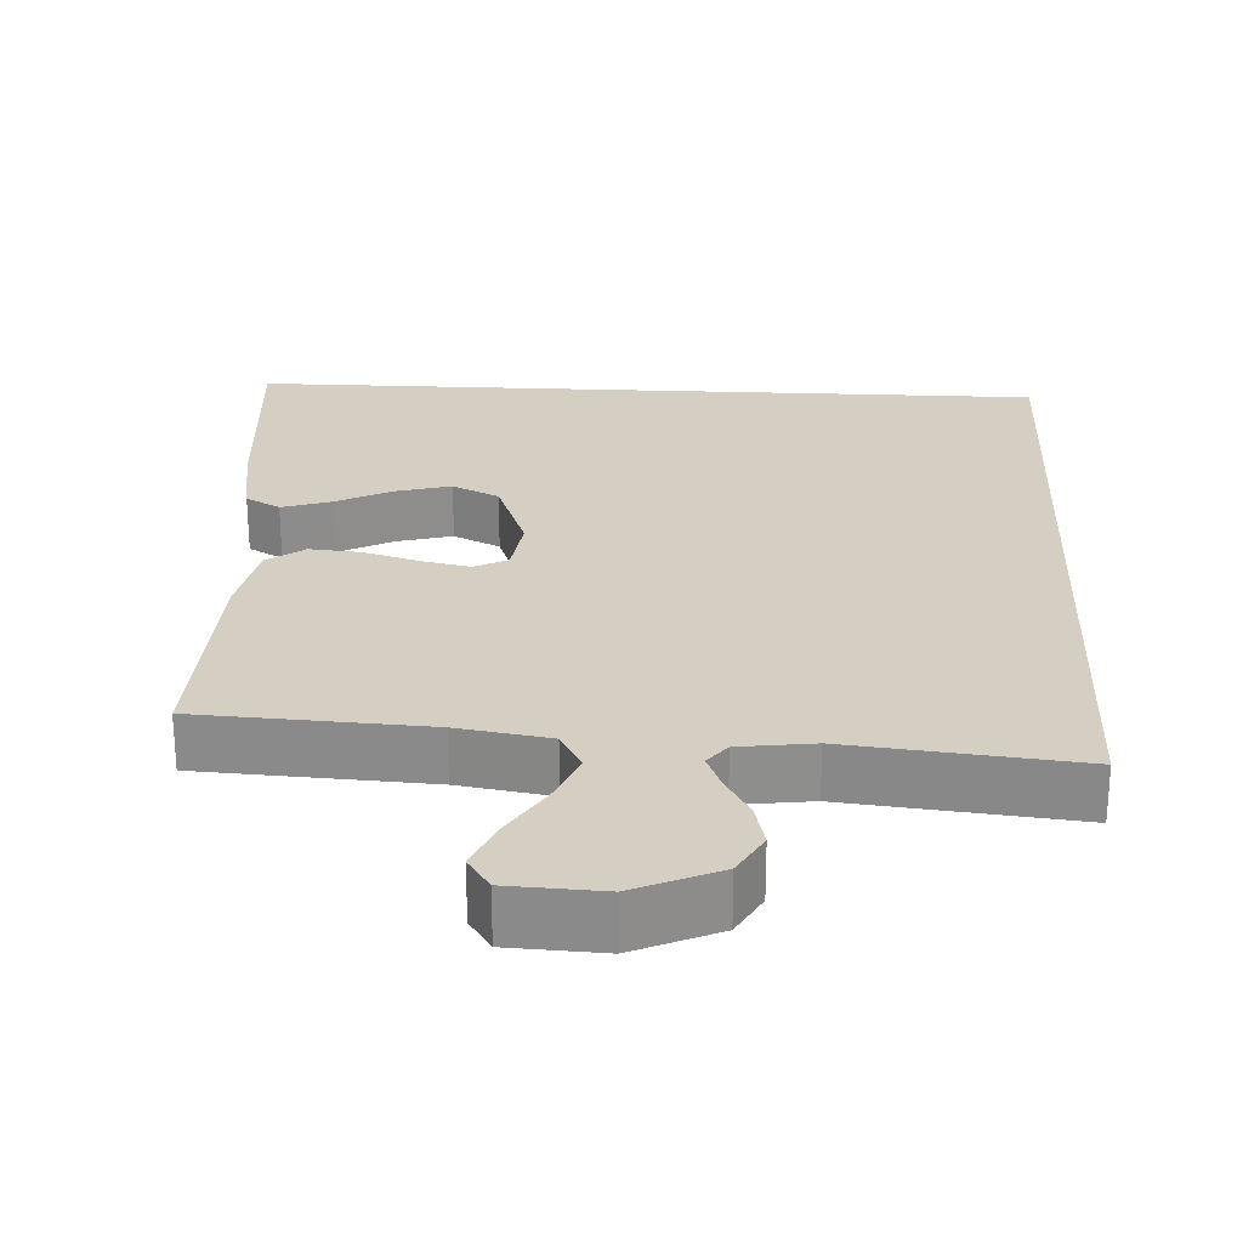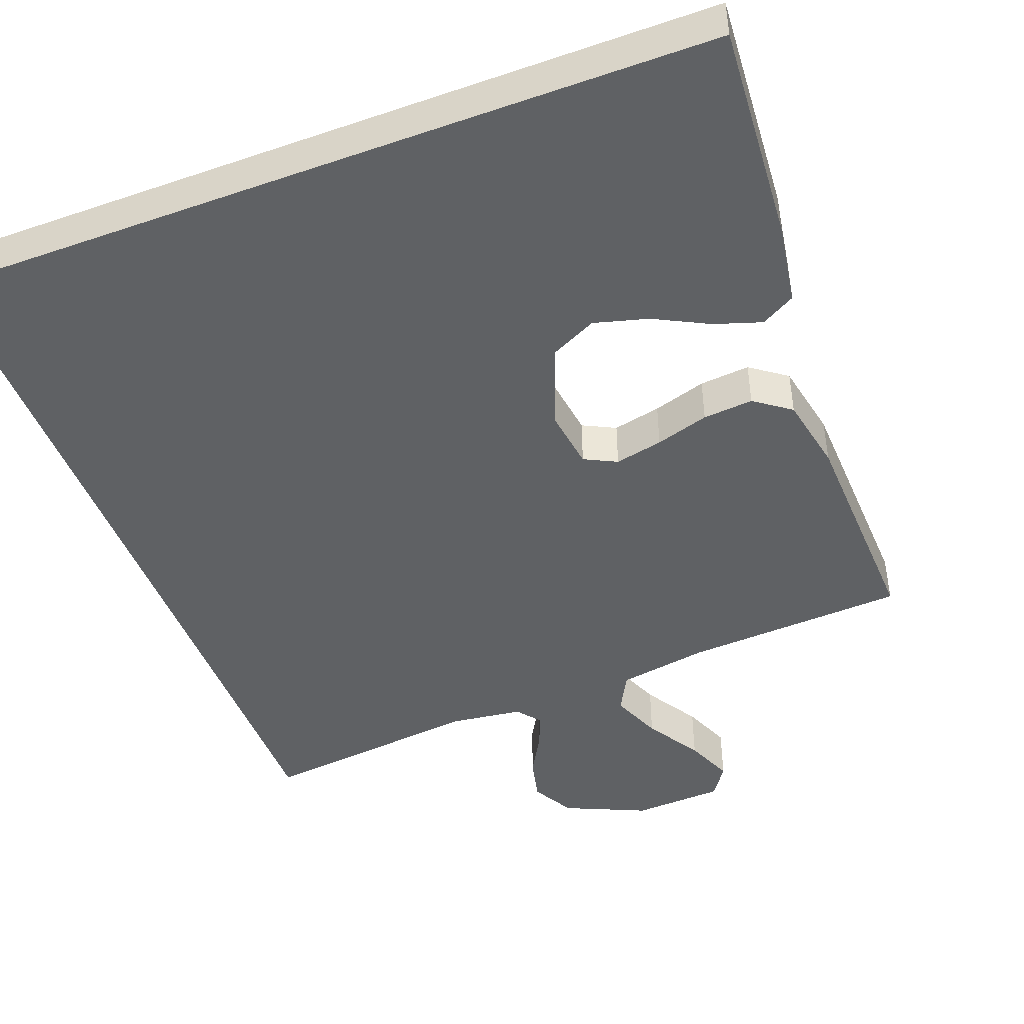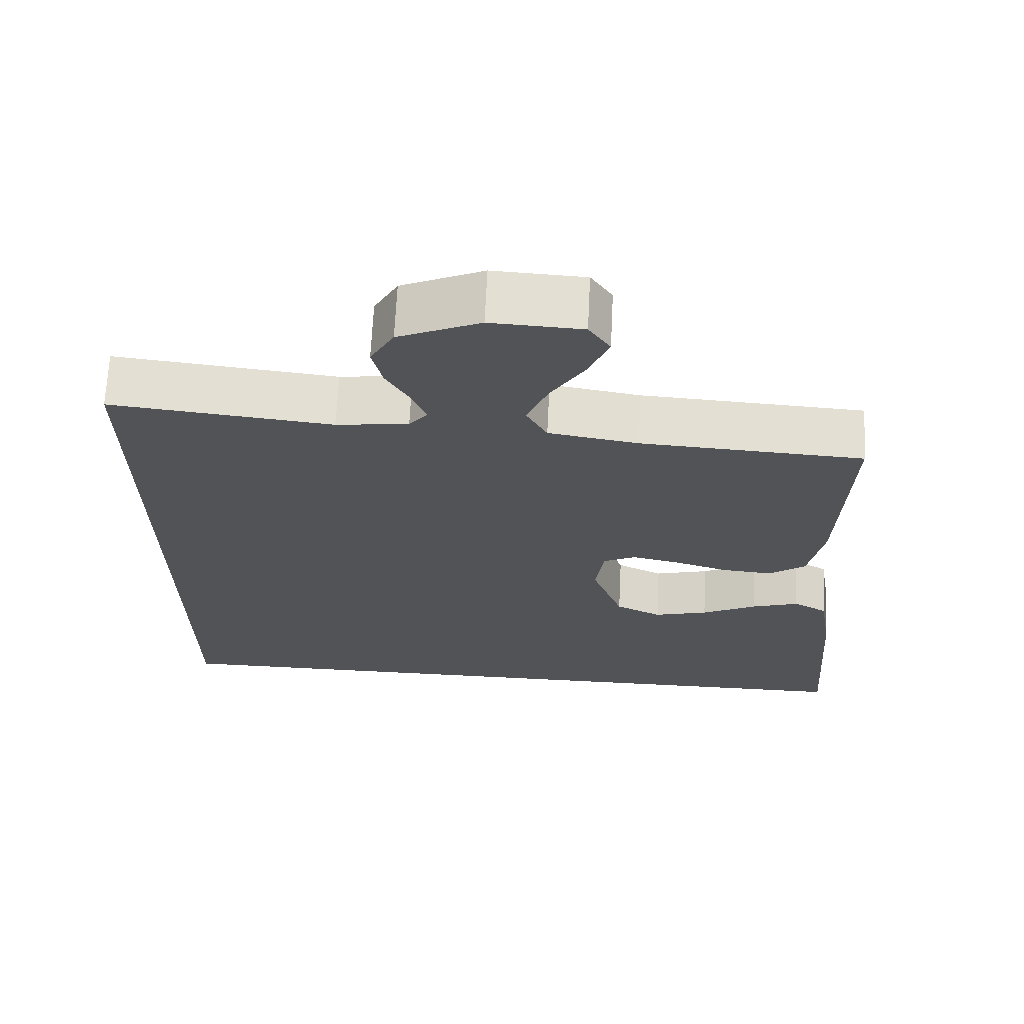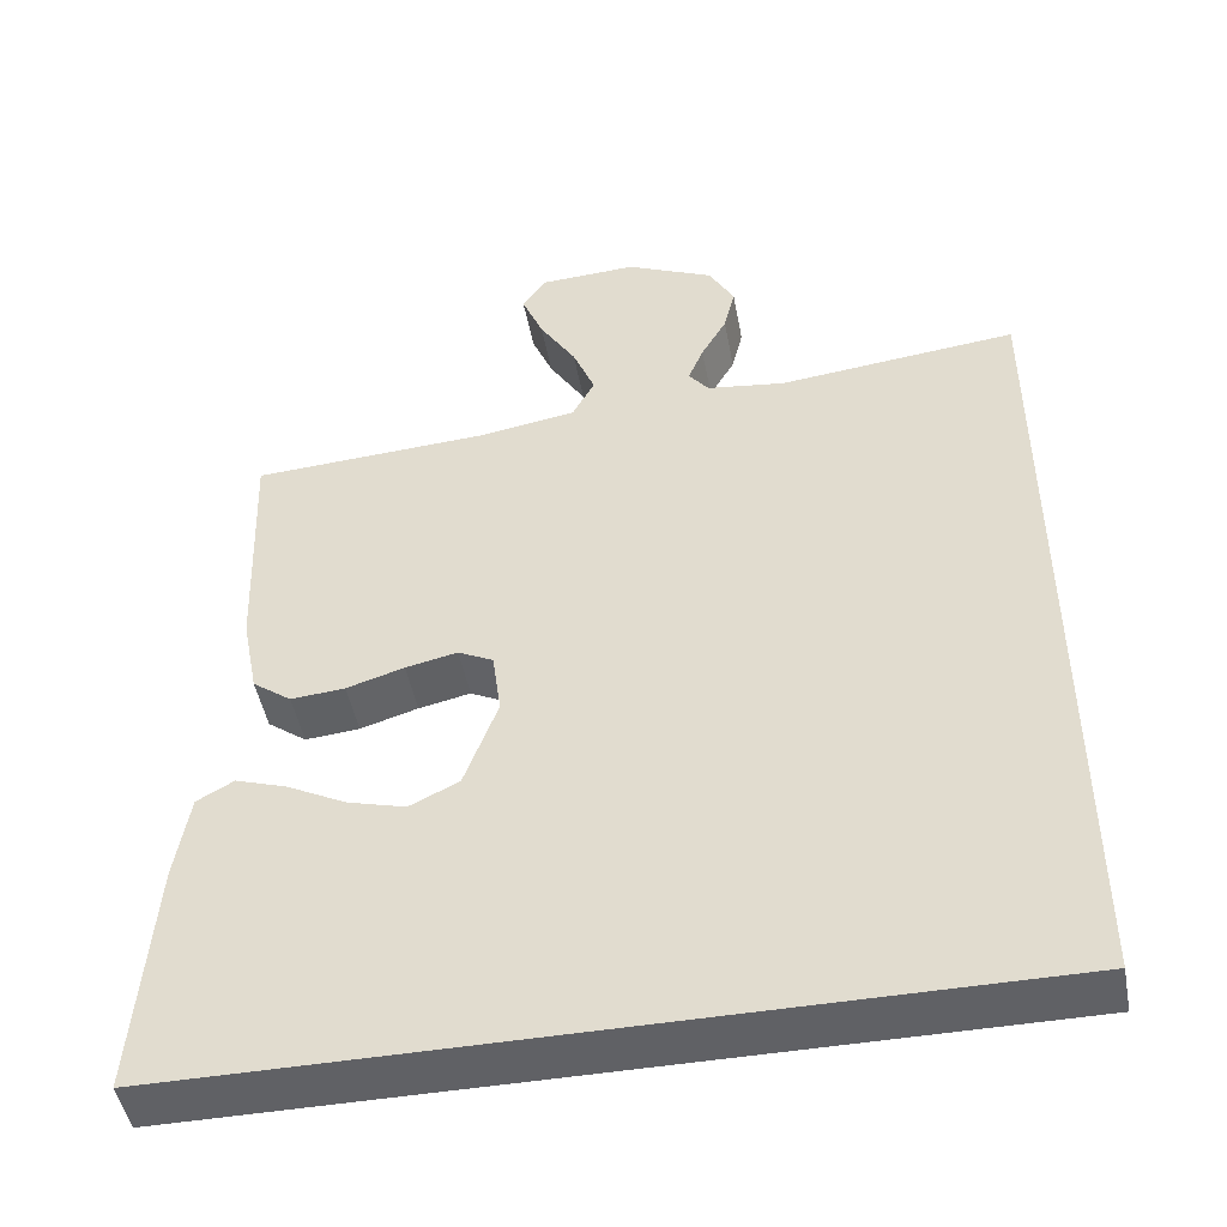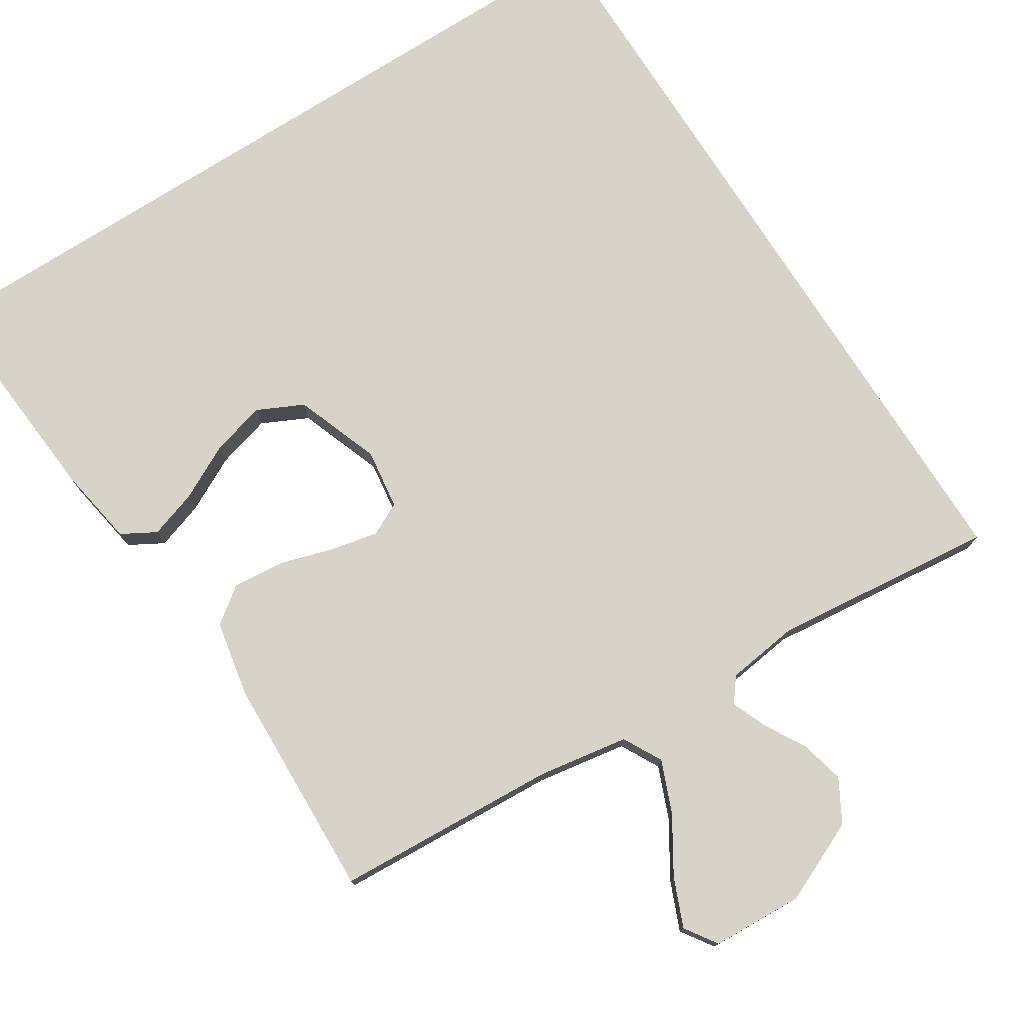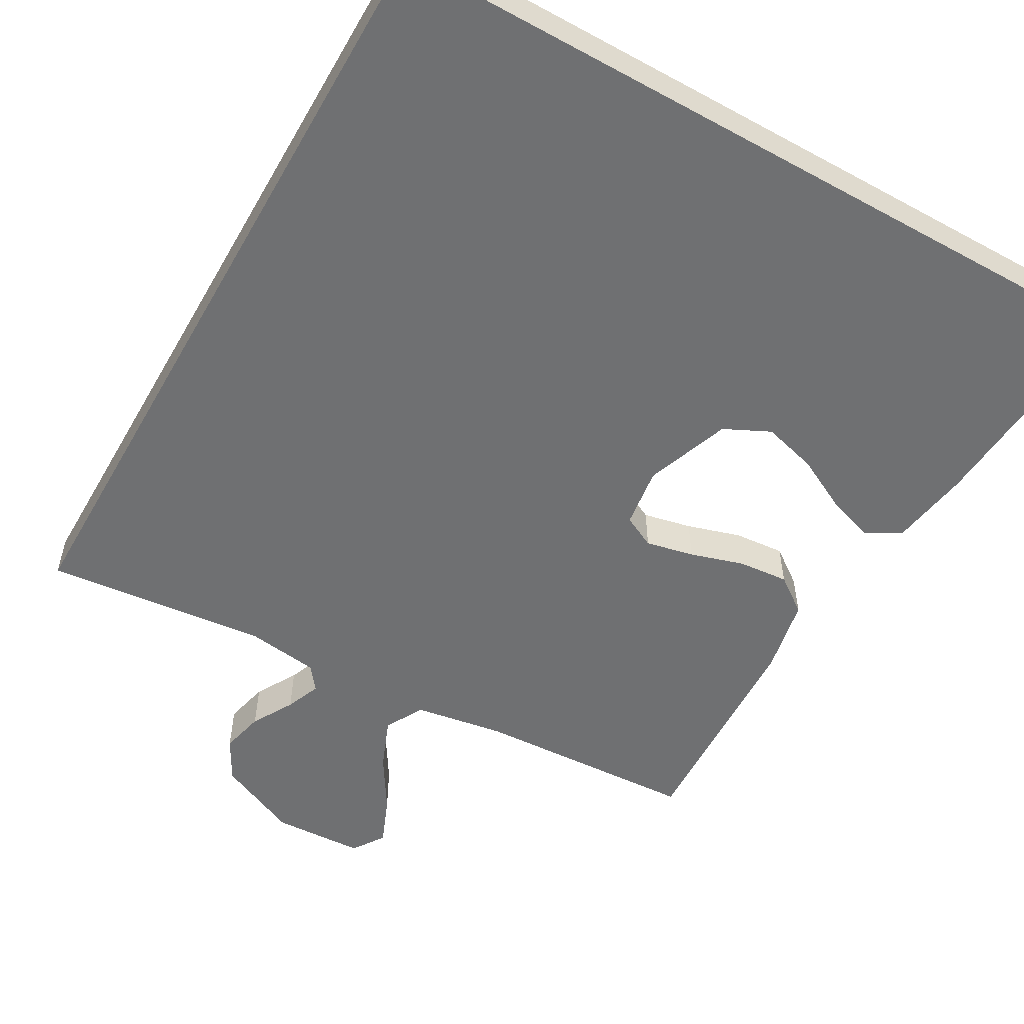
<metadata>
{"format":"obj","ext":"obj","renderer":"f3d","projection":"perspective","resolution":1024,"background":"white","views":[{"elev":25.6,"azim":2.9,"up":"+Y"},{"elev":-45.8,"azim":-159.1,"up":"+Y"},{"elev":67.7,"azim":-177.2,"up":"+Z"},{"elev":-47.5,"azim":10.6,"up":"+Z"},{"elev":76.3,"azim":-32.5,"up":"+Y"},{"elev":-54.8,"azim":150.4,"up":"+Y"}]}
</metadata>
<code>
v 0.5 0.07 0.565
v 0.5 0.07 -0.5
v -0.562 0.07 -0.5
v -0.539 0.07 -0.2
v -0.521 0.07 -0.091
v -0.475 0.07 -0.065
v -0.411 0.07 -0.086
v -0.337 0.07 -0.124
v -0.264 0.07 -0.144
v -0.202 0.07 -0.114
v -0.16 0.07 0
v -0.171 0.07 0.081
v -0.215 0.07 0.103
v -0.28 0.07 0.089
v -0.352 0.07 0.067
v -0.42 0.07 0.061
v -0.469 0.07 0.097
v -0.489 0.07 0.2
v -0.5 0.07 0.5
v -0.2 0.07 0.517
v -0.079 0.07 0.537
v -0.051 0.07 0.589
v -0.079 0.07 0.658
v -0.125 0.07 0.732
v -0.152 0.07 0.797
v -0.123 0.07 0.84
v 0 0.07 0.846
v 0.11 0.07 0.797
v 0.142 0.07 0.74
v 0.128 0.07 0.681
v 0.096 0.07 0.625
v 0.077 0.07 0.578
v 0.102 0.07 0.546
v 0.2 0.07 0.533
v 0.5 0 0.565
v 0.5 0 -0.5
v -0.562 0 -0.5
v -0.539 0 -0.2
v -0.521 0 -0.091
v -0.475 0 -0.065
v -0.411 0 -0.086
v -0.337 0 -0.124
v -0.264 0 -0.144
v -0.202 0 -0.114
v -0.16 0 0
v -0.171 0 0.081
v -0.215 0 0.103
v -0.28 0 0.089
v -0.352 0 0.067
v -0.42 0 0.061
v -0.469 0 0.097
v -0.489 0 0.2
v -0.5 0 0.5
v -0.2 0 0.517
v -0.079 0 0.537
v -0.051 0 0.589
v -0.079 0 0.658
v -0.125 0 0.732
v -0.152 0 0.797
v -0.123 0 0.84
v 0 0 0.846
v 0.11 0 0.797
v 0.142 0 0.74
v 0.128 0 0.681
v 0.096 0 0.625
v 0.077 0 0.578
v 0.102 0 0.546
v 0.2 0 0.533
f 29 30 31
f 28 29 31
f 27 28 31
f 26 27 31
f 25 26 31
f 24 25 31
f 23 24 31
f 22 23 31 32
f 21 22 32 33
f 18 19 20
f 17 18 20
f 16 17 20
f 15 16 20
f 14 15 20
f 21 33 34
f 20 21 34
f 14 20 34
f 13 14 34
f 6 7 8
f 5 6 8
f 4 5 8
f 3 4 8
f 3 8 9
f 2 3 9 10
f 12 13 34 1
f 1 2 10 11
f 1 11 12
f 65 64 63
f 65 63 62
f 65 62 61
f 65 61 60
f 65 60 59
f 65 59 58
f 65 58 57
f 66 65 57 56
f 67 66 56 55
f 54 53 52
f 54 52 51
f 54 51 50
f 54 50 49
f 54 49 48
f 68 67 55
f 68 55 54
f 68 54 48
f 68 48 47
f 42 41 40
f 42 40 39
f 42 39 38
f 42 38 37
f 43 42 37
f 44 43 37 36
f 35 68 47 46
f 45 44 36 35
f 46 45 35
f 1 35 36 2
f 2 36 37 3
f 3 37 38 4
f 4 38 39 5
f 5 39 40 6
f 6 40 41 7
f 7 41 42 8
f 8 42 43 9
f 9 43 44 10
f 10 44 45 11
f 11 45 46 12
f 12 46 47 13
f 13 47 48 14
f 14 48 49 15
f 15 49 50 16
f 16 50 51 17
f 17 51 52 18
f 18 52 53 19
f 19 53 54 20
f 20 54 55 21
f 21 55 56 22
f 22 56 57 23
f 23 57 58 24
f 24 58 59 25
f 25 59 60 26
f 26 60 61 27
f 27 61 62 28
f 28 62 63 29
f 29 63 64 30
f 30 64 65 31
f 31 65 66 32
f 32 66 67 33
f 33 67 68 34
f 34 68 35 1

</code>
